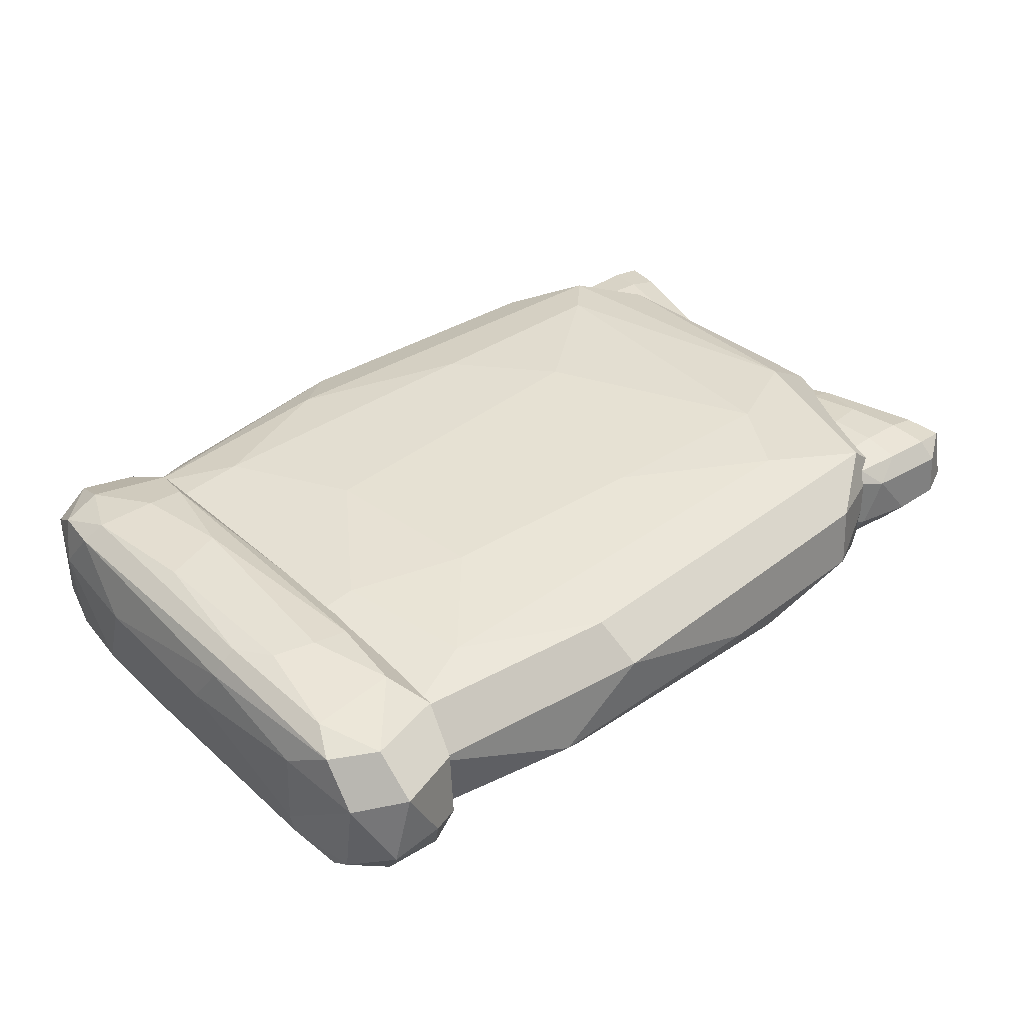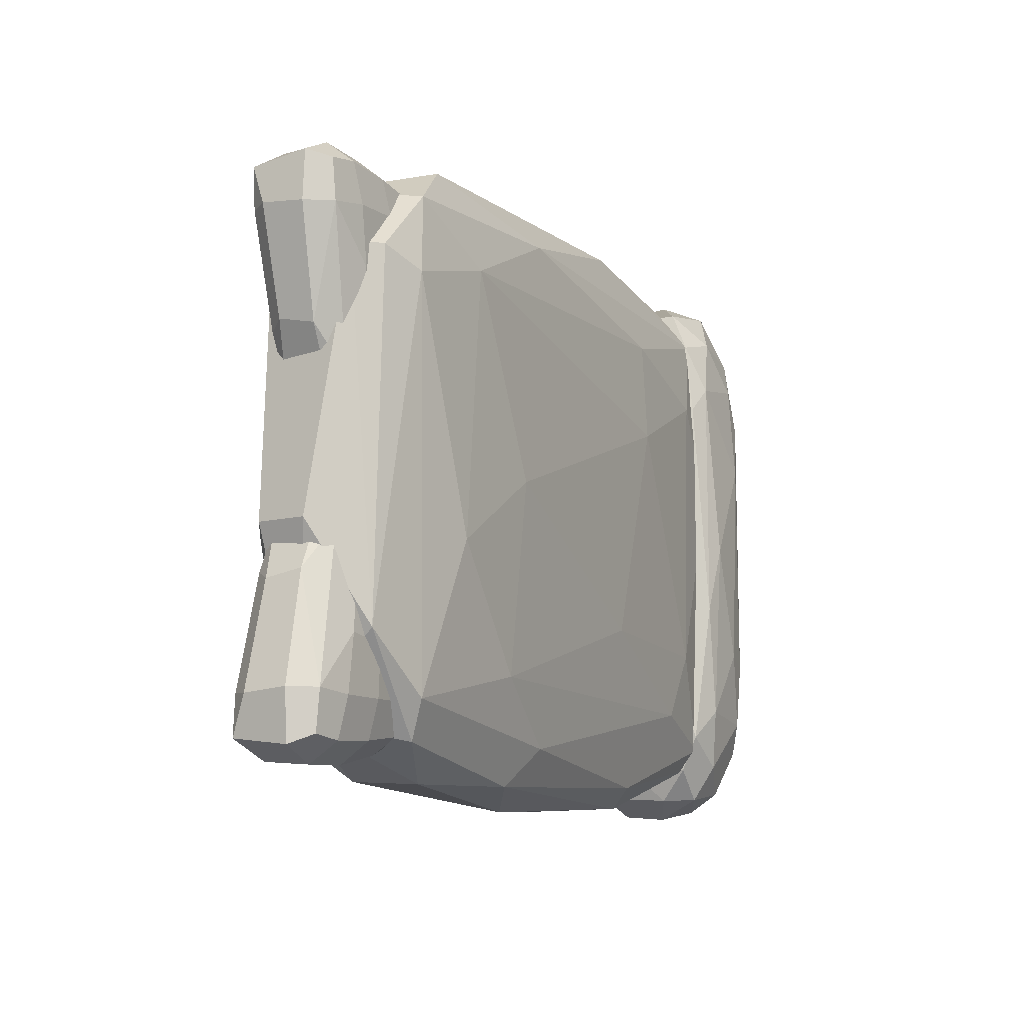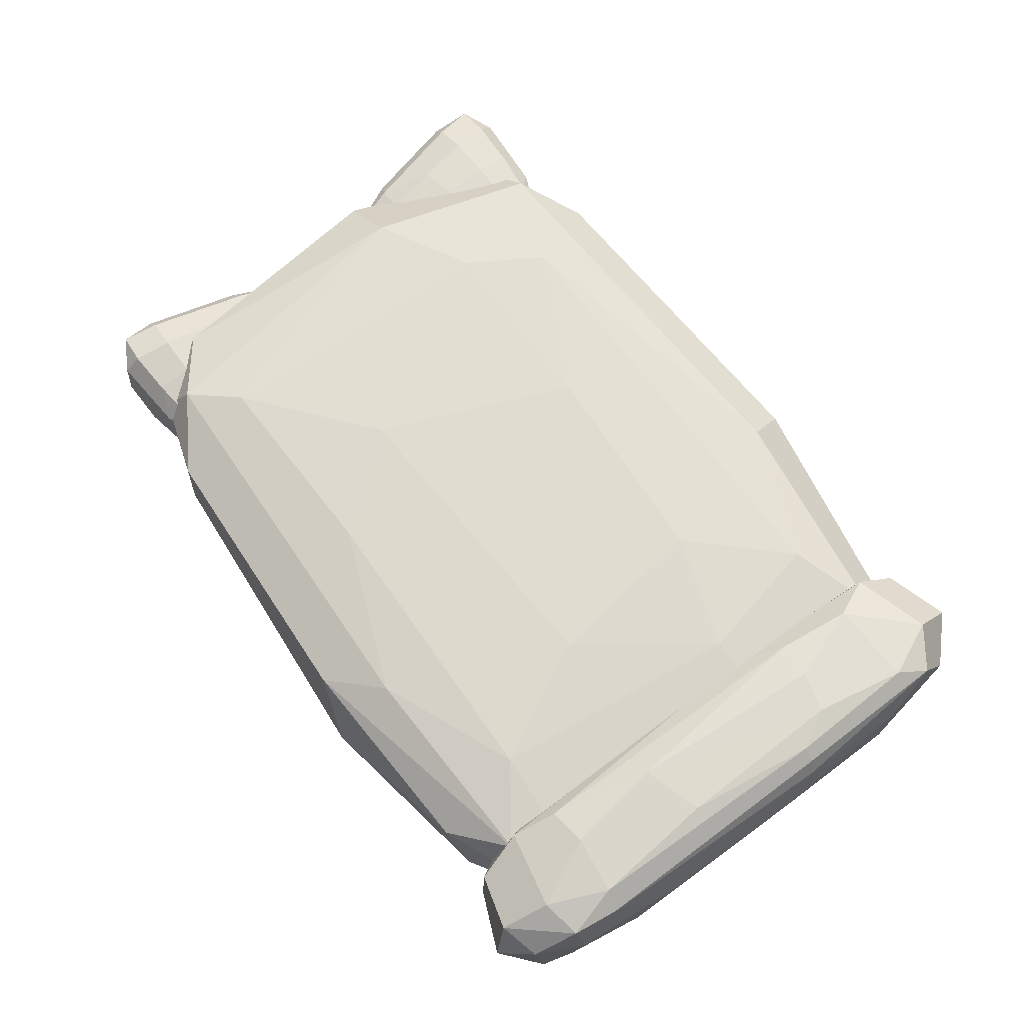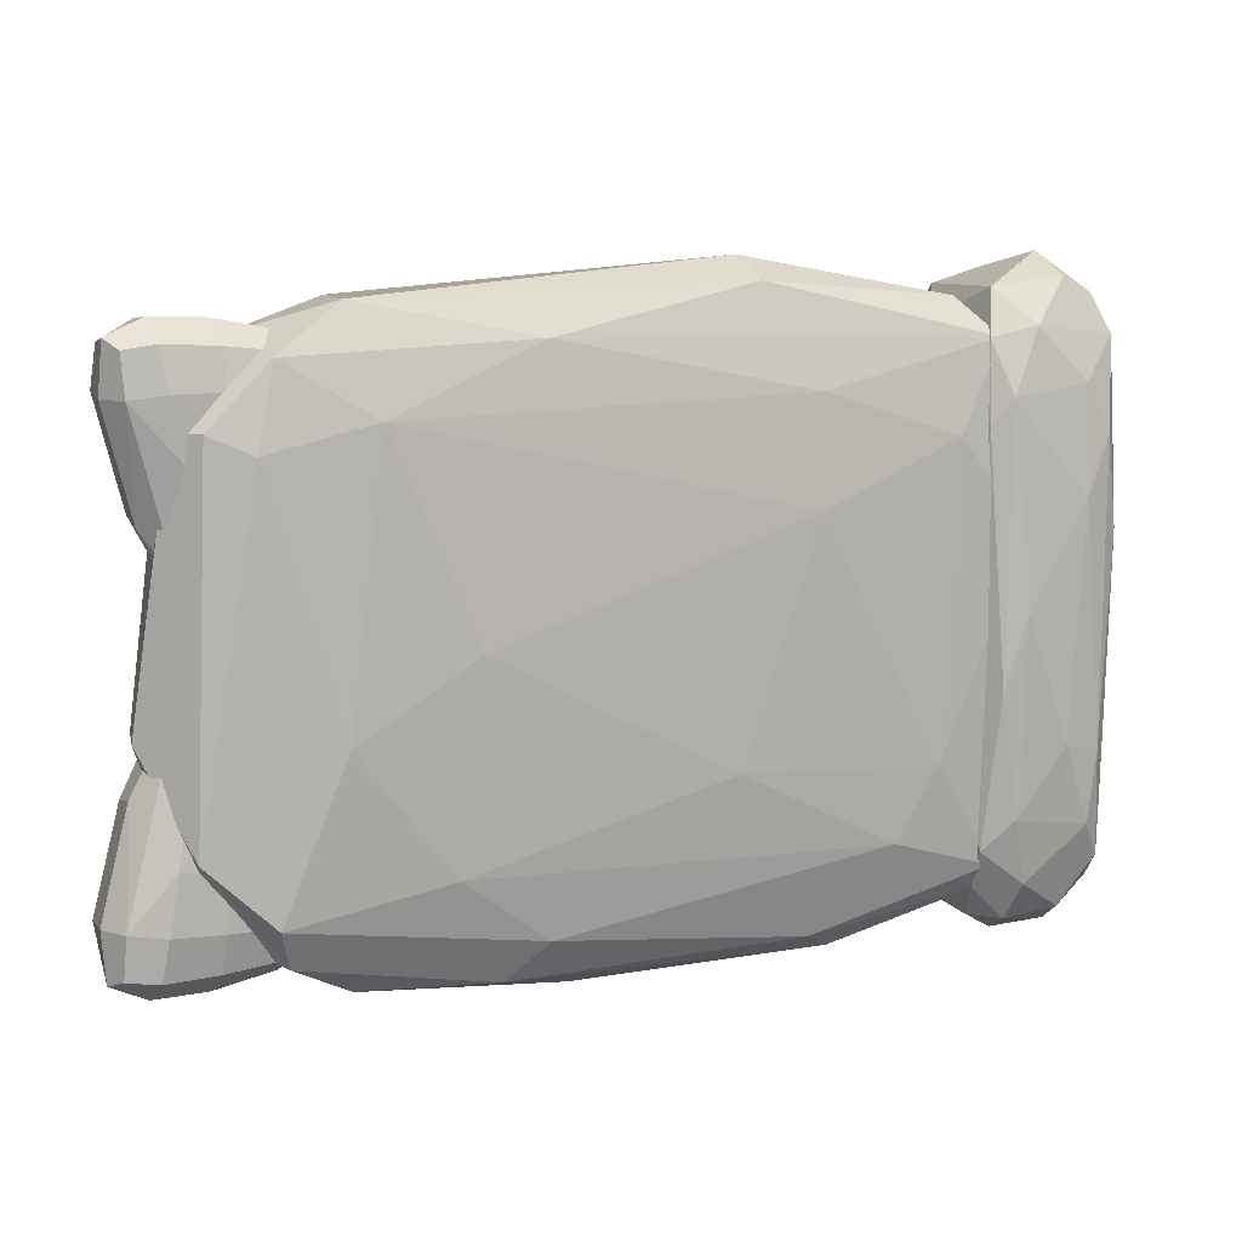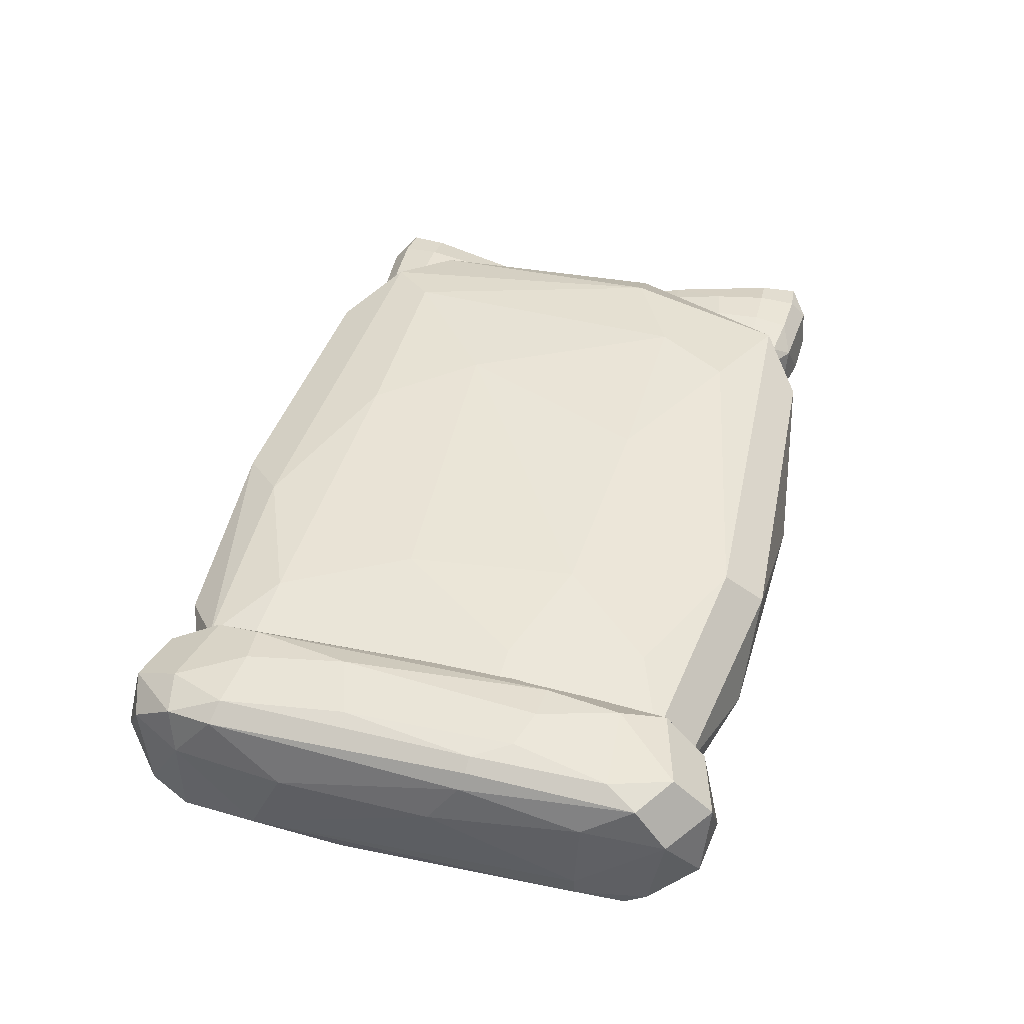
<metadata>
{"format":"obj","ext":"obj","renderer":"f3d","projection":"perspective","resolution":1024,"background":"white","views":[{"elev":38.6,"azim":139.0,"up":"+Y"},{"elev":-9.5,"azim":-63.7,"up":"+Z"},{"elev":69.4,"azim":53.6,"up":"+Y"},{"elev":10.0,"azim":-23.0,"up":"+Z"},{"elev":44.3,"azim":104.9,"up":"+Y"}]}
</metadata>
<code>
o Cube.006_Cube.009
v 1.916 0.6658 1.99
v 1.983 0.7458 1.991
v 1.915 0.6609 1.948
v 1.917 0.6717 1.718
v 1.983 0.6629 1.73
v 1.986 0.747 1.965
v 1.983 0.6642 1.99
v 1.917 0.7479 1.986
v 1.986 0.66 1.895
v 1.986 0.7512 1.82
v 1.94 0.66 1.996
v 1.96 0.7511 1.995
v 1.935 0.7603 1.903
v 1.964 0.6508 1.913
v 1.923 0.677 2.014
v 1.96 0.6981 2.03
v 1.991 0.6713 1.946
v 1.91 0.6713 1.77
v 1.96 0.6717 2.019
v 1.917 0.7468 1.724
v 1.984 0.7459 1.727
v 1.914 0.7188 1.996
v 1.912 0.7487 1.818
v 1.94 0.66 1.72
v 1.961 0.7487 1.712
v 1.955 0.7377 2.021
v 1.995 0.7179 1.839
v 1.943 0.6973 1.687
v 1.965 0.6688 1.703
v 1.905 0.6981 1.821
v 1.916 0.6624 1.738
v 1.978 0.6555 1.944
v 1.979 0.6775 2.01
v 1.992 0.6836 1.757
v 1.968 0.6872 1.692
v 1.923 0.6875 1.699
v 1.909 0.6836 1.958
v 1.906 0.7281 1.821
v 1.911 0.6704 1.958
v 1.923 0.7284 1.7
v 1.936 0.6718 1.699
v 1.983 0.6717 1.718
v 1.991 0.7284 1.755
v 1.991 0.7423 1.822
v 1.989 0.6704 1.757
v 1.977 0.7284 2.015
v 1.957 0.651 1.792
v 1.977 0.6545 1.785
v 1.922 0.6541 1.819
v 1.925 0.6557 1.962
v 1.943 0.76 1.792
v 1.923 0.7566 1.79
v 1.978 0.7569 1.819
v 1.966 0.7596 1.798
v 1.975 0.7553 1.962
v 1.943 0.7578 1.958
v 1.965 0.655 1.968
v 1.924 0.7364 2.013
v 1.988 0.7197 1.987
v 1.994 0.7184 1.925
v 1.984 0.7197 1.71
v 1.96 0.7281 1.689
v 1.912 0.7197 1.728
v 1.921 0.754 1.96
v 1.969 0.7595 1.893
v 1.975 0.754 1.745
v 1.928 0.7555 1.748
v 1.931 0.6546 1.754
v 1.972 0.6555 1.748
v 1.91 0.7368 1.96
v 1.933 0.6506 1.858
f 48 9 32
f 4 36 41
f 69 48 47
f 69 5 48
f 68 49 31
f 50 11 1
f 71 14 50
f 67 52 51
f 55 12 2
f 28 62 35
f 27 44 60
f 23 64 52
f 54 13 65
f 25 66 21
f 49 3 31
f 16 15 19
f 15 1 11
f 33 16 19
f 7 19 11
f 2 46 59
f 46 16 33
f 17 7 9
f 5 45 9
f 21 43 61
f 43 27 34
f 28 35 41
f 29 5 24
f 35 42 29
f 20 40 63
f 18 31 3
f 1 39 3
f 8 70 22
f 8 23 70
f 37 30 18
f 63 4 18
f 36 28 41
f 44 27 43
f 34 27 17
f 59 7 17
f 48 32 14
f 47 71 68
f 32 7 57
f 32 57 14
f 58 8 22
f 60 6 59
f 55 56 12
f 51 13 54
f 50 57 11
f 47 14 71
f 39 37 18
f 21 10 44
f 45 34 17
f 2 12 26
f 47 48 14
f 69 47 68
f 49 71 50
f 51 52 13
f 54 66 67 51
f 54 65 53
f 66 54 53
f 56 55 65 13
f 53 65 55
f 12 56 64 8
f 8 58 26 12
f 23 8 64
f 57 7 11
f 58 15 16 26
f 44 10 6
f 30 38 63
f 35 62 61
f 60 44 6
f 55 6 10 53
f 15 58 22
f 52 64 13
f 13 64 56
f 10 21 66 53
f 6 55 2
f 25 67 66
f 34 45 42 61
f 25 20 67
f 3 49 50
f 3 50 1
f 24 69 68
f 24 68 31
f 68 71 49
f 24 5 69
f 19 15 11
f 7 59 33
f 7 33 19
f 2 26 46
f 59 46 33
f 46 26 16
f 27 60 17
f 41 24 31 4
f 5 42 45
f 9 45 17
f 21 44 43
f 61 43 34
f 41 35 29
f 29 42 5
f 4 63 36
f 28 36 40 62
f 24 41 29
f 63 40 36
f 37 39 1 22
f 18 4 31
f 30 37 70 38
f 3 39 18
f 22 70 37
f 62 40 20 25
f 70 23 38
f 30 63 18
f 21 61 62 25
f 23 52 67 20
f 35 61 42
f 60 59 17
f 15 22 1
f 48 5 9
f 50 14 57
f 9 7 32
f 59 6 2
f 20 63 38 23
o Cube.005_Cube.008
v 1.571 0.7273 1.79
v 1.585 0.7279 1.723
v 1.583 0.6825 1.724
v 1.52 0.7227 1.821
v 1.519 0.6883 1.819
v 1.496 0.6835 1.718
v 1.546 0.684 1.809
v 1.52 0.6982 1.826
v 1.572 0.6965 1.792
v 1.588 0.6954 1.721
v 1.512 0.7262 1.796
v 1.498 0.6826 1.739
v 1.54 0.7308 1.717
v 1.54 0.6807 1.717
v 1.504 0.6975 1.796
v 1.55 0.7055 1.818
v 1.537 0.6947 1.706
v 1.543 0.735 1.763
v 1.543 0.6766 1.763
v 1.573 0.6827 1.785
v 1.531 0.6859 1.817
v 1.56 0.7287 1.799
v 1.584 0.7306 1.737
v 1.495 0.7278 1.717
v 1.513 0.73 1.716
v 1.567 0.6809 1.72
v 1.585 0.6808 1.738
v 1.56 0.6828 1.799
v 1.534 0.726 1.817
v 1.577 0.731 1.769
v 1.498 0.7287 1.738
v 1.491 0.6961 1.713
v 1.567 0.7306 1.72
v 1.513 0.6815 1.716
v 1.587 0.6985 1.763
v 1.592 0.6921 1.739
v 1.489 0.6958 1.74
v 1.504 0.7169 1.792
v 1.532 0.6977 1.829
v 1.552 0.6932 1.814
v 1.551 0.7182 1.815
v 1.51 0.6952 1.705
v 1.568 0.6953 1.711
v 1.541 0.735 1.737
v 1.544 0.7327 1.789
v 1.564 0.735 1.759
v 1.521 0.7327 1.767
v 1.541 0.6766 1.737
v 1.544 0.6788 1.789
v 1.521 0.6788 1.767
v 1.564 0.6766 1.759
v 1.562 0.6782 1.782
v 1.527 0.6813 1.796
v 1.516 0.6782 1.737
v 1.527 0.7303 1.796
v 1.562 0.7333 1.782
v 1.566 0.7346 1.737
v 1.557 0.721 1.71
v 1.532 0.717 1.827
v 1.49 0.719 1.737
v 1.586 0.7203 1.761
v 1.593 0.7171 1.736
v 1.511 0.7201 1.707
v 1.516 0.7333 1.737
v 1.566 0.6769 1.737
f 133 81 107
f 110 87 111
f 100 112 130
f 97 136 98 74
f 126 82 118
f 99 91 123
f 100 126 116
f 129 88 114
f 78 111 99
f 86 76 83
f 133 73 81
f 98 136 122
f 96 135 102 95
f 82 109 131 102
f 134 96 95
f 112 93 72
f 109 82 75
f 133 94 73
f 84 104 128 115
f 111 87 80
f 104 84 129
f 89 117 127 116
f 85 105 125 119
f 121 124 120 90
f 98 122 123 91
f 90 120 123 122
f 120 78 99 123
f 83 76 124 121
f 124 92 78 120
f 92 124 76
f 105 77 83 125
f 125 121 90 119
f 121 125 83
f 118 89 116 126
f 82 126 100 75
f 101 72 93 127
f 127 117 101
f 116 127 93 100
f 104 73 94 128
f 128 94 101 117
f 115 128 117 89
f 114 81 73 129
f 88 85 97 114
f 73 104 129
f 114 97 74 81
f 77 105 113 103
f 105 85 88 113
f 87 110 130 112
f 110 79 75 130
f 111 78 92 110
f 75 100 130
f 110 92 76 79
f 91 99 111 80
f 109 86 108 131
f 131 108 103 95
f 108 83 77 103
f 95 102 131
f 108 86 83
f 106 80 72 132
f 86 79 76
f 107 98 91 106
f 72 101 132
f 74 98 107 81
f 91 80 106
f 94 133 132 101
f 106 133 107
f 106 132 133
f 75 79 86 109
f 80 87 112 72
f 95 103 113 134
f 100 93 112
f 134 113 88 129
f 96 134 129 84
f 84 115 135 96
f 135 115 89 118
f 102 135 118 82
f 85 119 136 97
f 119 90 122 136
o Cube.004_Cube.007
v 1.578 0.7273 1.922
v 1.592 0.7279 1.989
v 1.591 0.6825 1.988
v 1.527 0.7227 1.89
v 1.527 0.6883 1.893
v 1.504 0.6835 1.994
v 1.553 0.684 1.903
v 1.527 0.6982 1.886
v 1.579 0.6965 1.92
v 1.595 0.6954 1.991
v 1.52 0.7262 1.915
v 1.505 0.6826 1.972
v 1.547 0.7308 1.995
v 1.547 0.6807 1.995
v 1.511 0.6975 1.916
v 1.557 0.7055 1.894
v 1.545 0.6947 2.006
v 1.55 0.735 1.949
v 1.55 0.6766 1.949
v 1.58 0.6827 1.927
v 1.539 0.6859 1.894
v 1.568 0.7287 1.913
v 1.591 0.7306 1.975
v 1.503 0.7278 1.995
v 1.52 0.73 1.996
v 1.574 0.6809 1.992
v 1.592 0.6808 1.974
v 1.568 0.6828 1.913
v 1.541 0.726 1.895
v 1.584 0.731 1.943
v 1.506 0.7287 1.974
v 1.499 0.6961 1.999
v 1.574 0.7306 1.992
v 1.52 0.6815 1.996
v 1.594 0.6985 1.948
v 1.6 0.6921 1.973
v 1.497 0.6958 1.972
v 1.511 0.7169 1.92
v 1.54 0.6977 1.883
v 1.559 0.6932 1.898
v 1.558 0.7182 1.897
v 1.517 0.6952 2.007
v 1.575 0.6953 2
v 1.548 0.735 1.975
v 1.552 0.7327 1.923
v 1.571 0.735 1.953
v 1.529 0.7327 1.945
v 1.548 0.6766 1.975
v 1.552 0.6788 1.923
v 1.529 0.6788 1.945
v 1.571 0.6766 1.953
v 1.569 0.6782 1.93
v 1.534 0.6813 1.916
v 1.523 0.6782 1.975
v 1.534 0.7303 1.916
v 1.569 0.7333 1.93
v 1.573 0.7346 1.975
v 1.564 0.721 2.002
v 1.54 0.717 1.885
v 1.498 0.719 1.974
v 1.593 0.7203 1.951
v 1.6 0.7171 1.976
v 1.518 0.7201 2.005
v 1.523 0.7333 1.975
v 1.573 0.6769 1.975
f 198 146 172
f 175 152 176
f 165 177 195
f 162 201 163 139
f 191 147 183
f 164 156 188
f 165 191 181
f 194 153 179
f 143 176 164
f 151 141 148
f 198 138 146
f 163 201 187
f 161 200 167 160
f 147 174 196 167
f 199 161 160
f 177 158 137
f 174 147 140
f 198 159 138
f 149 169 193 180
f 176 152 145
f 169 149 194
f 154 182 192 181
f 150 170 190 184
f 186 189 185 155
f 163 187 188 156
f 155 185 188 187
f 185 143 164 188
f 148 141 189 186
f 189 157 143 185
f 157 189 141
f 170 142 148 190
f 190 186 155 184
f 186 190 148
f 183 154 181 191
f 147 191 165 140
f 166 137 158 192
f 192 182 166
f 181 192 158 165
f 169 138 159 193
f 193 159 166 182
f 180 193 182 154
f 179 146 138 194
f 153 150 162 179
f 138 169 194
f 179 162 139 146
f 142 170 178 168
f 170 150 153 178
f 152 175 195 177
f 175 144 140 195
f 176 143 157 175
f 140 165 195
f 175 157 141 144
f 156 164 176 145
f 174 151 173 196
f 196 173 168 160
f 173 148 142 168
f 160 167 196
f 173 151 148
f 171 145 137 197
f 151 144 141
f 172 163 156 171
f 137 166 197
f 139 163 172 146
f 156 145 171
f 159 198 197 166
f 171 198 172
f 171 197 198
f 140 144 151 174
f 145 152 177 137
f 160 168 178 199
f 165 158 177
f 199 178 153 194
f 161 199 194 149
f 149 180 200 161
f 200 180 154 183
f 167 200 183 147
f 150 184 201 162
f 184 155 187 201
o Cube.000
v 1.566 0.6683 1.99
v 1.921 0.7432 1.991
v 1.557 0.6637 1.948
v 1.569 0.6738 1.718
v 1.924 0.6655 1.73
v 1.939 0.7443 1.965
v 1.923 0.6668 1.99
v 1.567 0.7452 1.986
v 1.938 0.6629 1.895
v 1.937 0.7482 1.82
v 1.69 0.6628 1.996
v 1.801 0.7482 1.995
v 1.665 0.7568 1.903
v 1.822 0.6542 1.913
v 1.6 0.6788 2.014
v 1.797 0.6985 2.03
v 1.963 0.6734 1.946
v 1.529 0.6734 1.77
v 1.799 0.6738 2.019
v 1.57 0.7441 1.724
v 1.927 0.7433 1.727
v 1.553 0.7179 1.996
v 1.543 0.7459 1.818
v 1.69 0.6628 1.72
v 1.803 0.7459 1.712
v 1.771 0.7356 2.021
v 1.986 0.717 1.839
v 1.711 0.6978 1.687
v 1.826 0.6711 1.703
v 1.506 0.6985 1.821
v 1.563 0.6651 1.738
v 1.898 0.6587 1.944
v 1.903 0.6793 2.01
v 1.968 0.6849 1.757
v 1.844 0.6883 1.692
v 1.602 0.6886 1.699
v 1.524 0.6849 1.958
v 1.512 0.7266 1.821
v 1.536 0.6726 1.958
v 1.603 0.7269 1.7
v 1.669 0.6739 1.699
v 1.923 0.6738 1.718
v 1.964 0.7269 1.755
v 1.963 0.7399 1.822
v 1.956 0.6726 1.757
v 1.889 0.7269 2.015
v 1.781 0.6544 1.792
v 1.889 0.6577 1.785
v 1.594 0.6573 1.819
v 1.611 0.6588 1.962
v 1.711 0.7565 1.792
v 1.601 0.7533 1.79
v 1.898 0.7536 1.819
v 1.833 0.7561 1.798
v 1.88 0.7521 1.962
v 1.709 0.7544 1.958
v 1.824 0.6581 1.968
v 1.608 0.7344 2.013
v 1.952 0.7188 1.987
v 1.981 0.7175 1.925
v 1.926 0.7188 1.71
v 1.797 0.7266 1.689
v 1.54 0.7188 1.728
v 1.592 0.7509 1.96
v 1.845 0.756 1.893
v 1.881 0.7508 1.745
v 1.626 0.7522 1.748
v 1.644 0.6578 1.754
v 1.866 0.6586 1.748
v 1.532 0.7348 1.96
v 1.655 0.654 1.858
f 249 210 233
f 205 237 242
f 270 249 248
f 270 206 249
f 269 250 232
f 251 212 202
f 272 215 251
f 268 253 252
f 256 213 203
f 229 263 236
f 228 245 261
f 224 265 253
f 255 214 266
f 226 267 222
f 250 204 232
f 217 216 220
f 216 202 212
f 234 217 220
f 208 220 212
f 203 247 260
f 247 217 234
f 218 208 210
f 206 246 210
f 222 244 262
f 244 228 235
f 229 236 242
f 230 206 225
f 236 243 230
f 221 241 264
f 219 232 204
f 202 240 204
f 209 271 223
f 209 224 271
f 238 231 219
f 264 205 219
f 237 229 242
f 245 228 244
f 235 228 218
f 260 208 218
f 249 233 215
f 248 272 269
f 233 208 258
f 233 258 215
f 259 209 223
f 261 207 260
f 256 257 213
f 252 214 255
f 251 258 212
f 248 215 272
f 240 238 219
f 222 211 245
f 246 235 218
f 203 213 227
f 248 249 215
f 270 248 269
f 250 272 251
f 252 253 214
f 255 267 268 252
f 255 266 254
f 267 255 254
f 257 256 266 214
f 254 266 256
f 213 257 265 209
f 209 259 227 213
f 224 209 265
f 258 208 212
f 259 216 217 227
f 245 211 207
f 231 239 264
f 236 263 262
f 261 245 207
f 256 207 211 254
f 216 259 223
f 253 265 214
f 214 265 257
f 211 222 267 254
f 207 256 203
f 226 268 267
f 235 246 243 262
f 226 221 268
f 204 250 251
f 204 251 202
f 225 270 269
f 225 269 232
f 269 272 250
f 225 206 270
f 220 216 212
f 208 260 234
f 208 234 220
f 203 227 247
f 260 247 234
f 247 227 217
f 228 261 218
f 242 225 232 205
f 206 243 246
f 210 246 218
f 222 245 244
f 262 244 235
f 242 236 230
f 230 243 206
f 205 264 237
f 229 237 241 263
f 225 242 230
f 264 241 237
f 238 240 202 223
f 219 205 232
f 231 238 271 239
f 204 240 219
f 223 271 238
f 263 241 221 226
f 271 224 239
f 231 264 219
f 222 262 263 226
f 224 253 268 221
f 236 262 243
f 261 260 218
f 216 223 202
f 249 206 210
f 251 215 258
f 210 208 233
f 260 207 203
f 221 264 239 224

</code>
